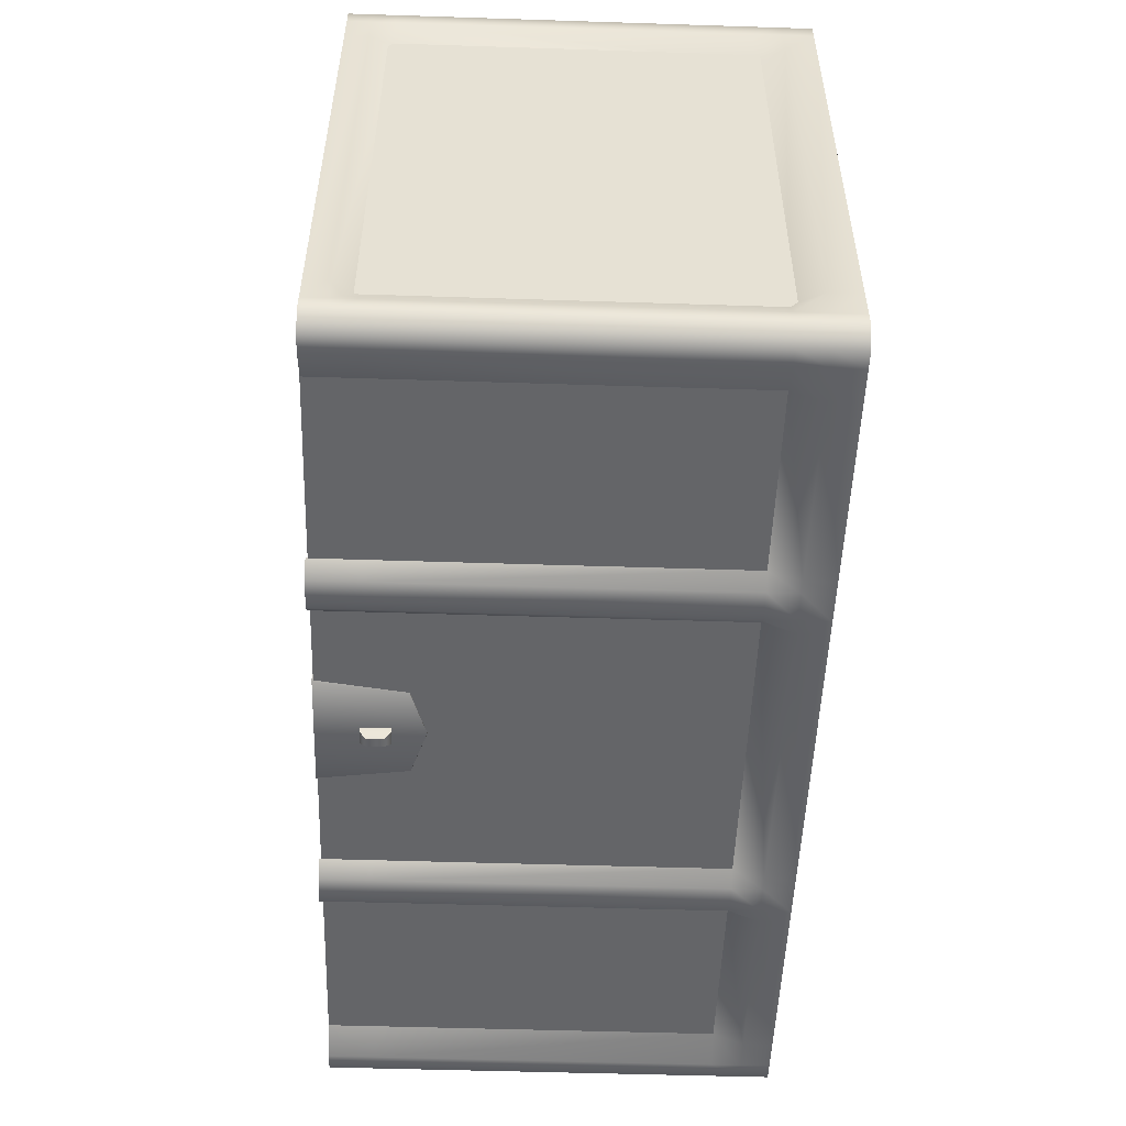
<metadata>
{"format":"obj","ext":"obj","renderer":"f3d","projection":"perspective","resolution":1024,"background":"white","views":[{"elev":-51.6,"azim":88.0,"up":"+Y"}]}
</metadata>
<code>
g Chest
v -2 -1.2 -1.192e-07
v -2 -1.2 2
v 2 -1.2 2
v 2 -1.2 -1.192e-07
v -2 -1.2 -1.192e-07
v -2 1.2 -1.192e-07
v -2 1.2 2
v -2 -1.2 2
v -2 -1.2 -1.192e-07
v 2 -1.2 -1.192e-07
v 2 1.2 -1.192e-07
v -2 1.2 -1.192e-07
v 2 1.2 2
v -2 1.2 2
v -2 1.2 -1.192e-07
v 2 1.2 -1.192e-07
v 2 1.2 -1.192e-07
v 2 -1.2 -1.192e-07
v 2 -1.2 2
v 2 1.2 2
v -1.904 -1.104 0.096
v 1.904 -1.104 0.096
v 1.904 -1.104 2
v -1.904 -1.104 2
v -1.904 -1.104 0.096
v -1.904 -1.104 2
v -1.904 1.104 2
v -1.904 1.104 0.096
v -1.904 -1.104 0.096
v -1.904 1.104 0.096
v 1.904 1.104 0.096
v 1.904 -1.104 0.096
v 1.904 1.104 2
v 1.904 1.104 0.096
v -1.904 1.104 0.096
v -1.904 1.104 2
v 1.904 1.104 0.096
v 1.904 1.104 2
v 1.904 -1.104 2
v 1.904 -1.104 0.096
v -2 1.2 2
v -1.904 1.104 2
v -1.904 -1.104 2
v -2 -1.2 2
v 2 1.2 2
v 1.904 -1.104 2
v 1.904 1.104 2
v 2 -1.2 2
v 1.904 1.259 1.999
v 1.874 1.199 1.999
v 1.762 1.198 1.988
v 1.98 1.259 1.999
v 1.986 1.199 1.999
v 2 1.213 1.999
v 2.046 1.194 1.999
v 2.046 1.119 1.999
v 1.986 1.089 1.999
v 2.046 0.9799 1.999
v 1.986 0.9799 1.999
v 2.046 -0.9831 1.999
v 1.986 -0.9831 1.999
v 2.046 -1.121 1.999
v 1.986 -1.091 1.999
v 2.046 -1.194 1.999
v 2 -1.213 1.999
v 1.986 -1.199 1.999
v 1.98 -1.259 1.999
v 1.874 -1.199 1.999
v 1.904 -1.259 1.999
v 1.762 -1.199 1.999
v -0.7436 -1.259 2.009
v -0.7436 -1.199 2.009
v -0.6819 -1.199 2.009
v -0.8796 -1.259 2.009
v -0.8796 -1.199 2.009
v -0.9412 -1.199 2.009
v -0.8795 1.259 1.999
v -0.8795 1.199 1.999
v -0.9487 1.198 1.988
v -0.7436 1.259 1.999
v -0.7436 1.199 1.999
v -0.6819 1.199 1.999
v 0.6687 1.198 1.988
v 0.6819 1.199 1.999
v -0.6819 1.199 1.999
v -0.6819 1.259 1.895
v 0.6819 1.259 1.895
v 0.7436 1.259 1.999
v -0.7436 1.259 1.895
v -0.7436 1.259 1.999
v 0.7436 1.259 1.895
v 0.8793 1.259 1.999
v -0.8795 1.259 1.895
v -0.8795 1.259 1.999
v 0.8793 1.259 1.895
v 0.941 1.199 1.999
v -0.9412 1.259 1.895
v -0.9487 1.198 1.988
v 0.941 1.259 1.895
v 1.762 1.198 1.988
v -1.754 1.259 1.895
v -1.754 1.199 1.999
v 1.762 1.259 1.895
v 1.904 1.259 1.999
v -1.9 1.259 1.895
v -1.9 1.259 1.999
v 1.904 1.259 1.895
v 1.98 1.259 1.999
v 1.98 1.259 1.895
v 1.904 1.259 1.791
v 1.98 1.259 1.791
v 1.762 1.199 1.791
v 0.941 1.199 1.791
v 1.762 1.199 0.2566
v 1.904 1.259 0.2566
v 1.98 1.259 0.2566
v 0.8793 1.259 1.791
v 0.941 1.199 0.2566
v 1.904 1.259 0.123
v 1.98 1.259 0.123
v 1.762 1.259 0.123
v 1.904 1.259 -0.01053
v 1.98 1.259 -0.01053
v 1.762 1.259 -0.01053
v 0.941 1.259 -0.01053
v 0.941 1.259 0.123
v 0.8793 1.259 -0.01053
v 0.8793 1.259 0.123
v 0.7436 1.259 -0.01053
v 0.8793 1.259 0.2566
v 0.7436 1.259 0.123
v 0.6819 1.259 -0.01053
v 0.7436 1.259 1.791
v 0.6819 1.259 0.123
v -0.6819 1.259 -0.01053
v 0.7436 1.259 0.2566
v 0.6819 1.199 1.791
v 0.6819 1.199 0.2566
v -0.6819 1.199 1.791
v -0.6819 1.259 0.123
v -0.7436 1.259 -0.01053
v -0.6819 1.199 0.2566
v -0.7436 1.259 1.791
v -0.7436 1.259 0.123
v -0.8796 1.259 -0.01053
v -0.8795 1.259 1.791
v -0.7436 1.259 0.2566
v -0.8796 1.259 0.123
v -0.9412 1.259 -0.01053
v -0.9412 1.199 1.791
v -0.8795 1.259 0.2566
v -0.9412 1.259 0.123
v -1.754 1.259 -0.01053
v -1.754 1.199 1.791
v -0.9412 1.199 0.2566
v -1.754 1.259 0.123
v -1.9 1.259 -0.01053
v -1.754 1.199 0.2566
v -1.9 1.259 1.791
v -1.9 1.259 0.123
v -1.98 1.259 -0.01053
v -1.9 1.259 0.2566
v -1.98 1.259 0.123
v -2.046 1.194 -0.01053
v -2.046 1.194 0.123
v -1.98 1.259 0.2566
v -2.046 1.194 0.2566
v -1.98 1.259 1.791
v -2.046 1.194 1.791
v -1.98 1.259 1.895
v -2.046 1.194 1.895
v -1.98 1.259 1.999
v -2.046 1.194 1.999
v -1.9 -1.259 1.999
v -1.87 -1.199 1.999
v -1.754 -1.199 1.999
v -1.986 -1.199 1.999
v -1.98 -1.259 1.999
v -2 -1.213 1.999
v -2.046 -1.194 1.999
v -2.046 -1.121 1.999
v -1.986 -1.091 1.999
v -2.046 -0.983 1.999
v -1.986 -0.983 1.999
v -2.046 0.9799 1.999
v -1.986 0.9799 1.999
v -2.046 1.119 1.999
v -1.986 1.089 1.999
v -2 1.213 1.999
v -2.046 1.194 1.999
v -1.98 1.259 1.999
v -1.986 1.199 1.999
v -1.9 1.259 1.999
v -1.87 1.199 1.999
v -1.754 1.199 1.999
v 0.8793 -1.259 2.009
v 0.8793 -1.199 2.009
v 0.941 -1.199 2.009
v 0.7436 -1.259 2.009
v 0.7436 -1.199 2.009
v 0.6819 -1.199 2.009
v 0.7436 1.259 1.999
v 0.6819 1.199 1.999
v 0.6687 1.198 1.988
v 0.7436 1.199 1.999
v 0.8793 1.259 1.999
v 0.8793 1.199 1.999
v 0.941 1.199 1.999
v -0.153 -1.203 1.617
v -0.1985 -1.16 1.617
v -0.2606 -1.154 2.006
v -0.204 -1.206 2.006
v 0.05748 -1.206 2.006
v 0.05748 -1.203 1.549
v 0.319 -1.206 2.006
v 0.2679 -1.203 1.617
v 0.3135 -1.16 1.617
v 0.3756 -1.154 2.006
v 0.05748 -1.206 2.006
v 0.3756 -1.154 2.006
v 0.319 -1.206 2.006
v 0.05748 -1.154 2.006
v -0.204 -1.206 2.006
v -0.2606 -1.154 2.006
v 0.05748 -1.203 1.549
v -0.1985 -1.16 1.617
v -0.153 -1.203 1.617
v 0.05748 -1.16 1.549
v 0.2679 -1.203 1.617
v 0.3135 -1.16 1.617
v 1.904 -1.259 -0.01053
v 1.98 -1.259 0.123
v 1.98 -1.259 -0.01053
v 1.904 -1.259 0.123
v 1.762 -1.259 -0.01053
v 1.98 -1.259 0.2566
v 1.762 -1.259 0.123
v 0.941 -1.259 -0.01053
v 1.904 -1.259 0.2566
v 1.98 -1.259 1.791
v 0.941 -1.259 0.123
v 0.8793 -1.259 -0.01053
v 1.904 -1.259 1.791
v 1.98 -1.259 1.895
v 1.762 -1.199 0.2566
v 1.762 -1.199 1.791
v 0.941 -1.199 0.2566
v 0.8793 -1.259 0.123
v 0.7436 -1.259 -0.01053
v 1.904 -1.259 1.895
v 1.98 -1.259 1.999
v 1.762 -1.199 1.895
v 1.904 -1.259 1.999
v 1.762 -1.199 1.999
v 0.7436 -1.259 0.123
v 0.6819 -1.259 -0.01053
v 0.8793 -1.259 0.2566
v 0.6819 -1.259 0.123
v -0.6819 -1.259 -0.01053
v 0.8793 -1.259 1.791
v 0.941 -1.199 1.791
v 0.941 -1.199 2.009
v 0.8793 -1.259 2.009
v 0.7436 -1.259 1.791
v 0.7436 -1.259 2.009
v 0.7436 -1.259 0.2566
v 0.6819 -1.199 1.791
v 0.6819 -1.199 2.009
v 0.6819 -1.199 0.2566
v -0.6819 -1.259 0.123
v -0.7436 -1.259 -0.01053
v -0.6819 -1.199 0.2566
v -0.7436 -1.259 0.123
v -0.8796 -1.259 -0.01053
v -0.8796 -1.259 0.123
v -0.9412 -1.259 -0.01053
v -0.7436 -1.259 0.2566
v -0.9412 -1.259 0.123
v -1.754 -1.259 -0.01053
v -0.7436 -1.259 1.791
v -0.6819 -1.199 1.791
v -0.6819 -1.199 2.009
v -0.7436 -1.259 2.009
v -0.8796 -1.259 1.791
v -0.8796 -1.259 2.009
v -0.8796 -1.259 0.2566
v -0.9412 -1.199 1.791
v -0.9412 -1.199 2.009
v -0.9412 -1.199 0.2566
v -1.754 -1.259 0.123
v -1.9 -1.259 -0.01053
v -1.754 -1.199 0.2566
v -1.9 -1.259 0.123
v -1.98 -1.259 -0.01053
v -1.98 -1.259 0.123
v -1.9 -1.259 0.2566
v -1.98 -1.259 0.2566
v -1.98 -1.259 1.791
v -1.9 -1.259 1.791
v -1.754 -1.199 1.791
v -1.754 -1.199 1.895
v -1.9 -1.259 1.895
v -1.754 -1.199 1.999
v -1.98 -1.259 1.895
v -1.9 -1.259 1.999
v -1.98 -1.259 1.999
v -2.046 1.119 -0.01053
v -2.046 1.194 -0.01053
v -2.046 1.194 0.123
v -2.046 1.119 0.123
v -2.046 0.9799 -0.01053
v -2.046 1.194 0.2566
v -2.046 0.9799 0.123
v -2.046 -0.9831 -0.01053
v -2.046 1.119 0.2566
v -2.046 1.194 1.791
v -2.046 -0.9831 0.123
v -2.046 -1.121 -0.01053
v -2.046 1.119 1.791
v -2.046 1.194 1.895
v -1.986 0.9799 0.2566
v -2.046 -1.121 0.123
v -2.046 -1.194 -0.01053
v -1.986 -0.9831 0.2566
v -1.986 0.9799 1.791
v -2.046 1.119 1.895
v -2.046 1.194 1.999
v -2.046 1.119 1.999
v -2.046 0.9799 1.895
v -2.046 0.9799 1.999
v -1.986 -0.983 1.791
v -2.046 -0.983 1.895
v -2.046 -0.983 1.999
v -2.046 -1.121 0.2566
v -2.046 -1.121 1.895
v -2.046 -1.121 1.999
v -2.046 -1.121 1.791
v -2.046 -1.194 0.123
v -1.98 -1.259 -0.01053
v -1.98 -1.259 0.123
v -2.046 -1.194 0.2566
v -1.98 -1.259 0.2566
v -2.046 -1.194 1.791
v -1.98 -1.259 1.791
v -2.046 -1.194 1.895
v -2.046 -1.194 1.999
v -1.98 -1.259 1.895
v -1.98 -1.259 1.999
v 1.98 -1.259 0.123
v 2.046 -1.194 -0.01053
v 1.98 -1.259 -0.01053
v 2.046 -1.194 0.123
v 1.98 -1.259 0.2566
v 2.046 -1.121 -0.01053
v 2.046 -1.194 0.2566
v 1.98 -1.259 1.791
v 2.046 -1.121 0.123
v 2.046 -0.9831 -0.01053
v 2.046 -1.194 1.791
v 1.98 -1.259 1.895
v 2.046 -0.9831 0.123
v 2.046 0.9799 -0.01053
v 2.046 -1.121 0.2566
v 2.046 -1.194 1.895
v 1.98 -1.259 1.999
v 2.046 -1.194 1.999
v 2.046 0.9799 0.123
v 2.046 1.119 -0.01053
v 1.986 -0.9831 0.2566
v 2.046 -1.121 1.791
v 2.046 -1.121 1.895
v 2.046 -1.121 1.999
v 1.986 -0.9831 1.791
v 1.986 0.9799 0.2566
v 2.046 1.119 0.123
v 2.046 1.194 -0.01053
v 2.046 -0.9831 1.895
v 2.046 -0.9831 1.999
v 1.986 0.9799 1.791
v 2.046 0.9799 1.895
v 2.046 0.9799 1.999
v 2.046 1.119 1.791
v 2.046 1.119 1.895
v 2.046 1.119 1.999
v 2.046 1.194 0.123
v 1.98 1.259 -0.01053
v 1.98 1.259 0.123
v 2.046 1.119 0.2566
v 2.046 1.194 0.2566
v 1.98 1.259 0.2566
v 2.046 1.194 1.791
v 1.98 1.259 1.791
v 2.046 1.194 1.895
v 2.046 1.194 1.999
v 1.98 1.259 1.895
v 1.98 1.259 1.999
v 0.02721 -1.255 1.718
v 0.02721 -1.255 1.797
v 0.0682 -1.255 1.797
v 0.0682 -1.255 1.718
v 0.01395 -1.225 1.693
v 0.01395 -1.195 1.693
v 0.01395 -1.195 1.822
v 0.01395 -1.225 1.822
v 0.02721 -1.255 1.718
v 0.02721 -1.255 1.797
v 0.01395 -1.225 1.822
v 0.01395 -1.195 1.822
v 0.08146 -1.195 1.822
v 0.08146 -1.225 1.822
v 0.02721 -1.255 1.797
v 0.0682 -1.255 1.797
v 0.08146 -1.225 1.822
v 0.08146 -1.195 1.822
v 0.08146 -1.195 1.693
v 0.08146 -1.225 1.693
v 0.0682 -1.255 1.797
v 0.0682 -1.255 1.718
v 0.08146 -1.225 1.693
v 0.08146 -1.195 1.693
v 0.01395 -1.195 1.693
v 0.01395 -1.225 1.693
v 0.0682 -1.255 1.718
v 0.02721 -1.255 1.718
v -1.9 1.259 -0.01053
v -1.87 1.199 -0.01053
v -1.754 1.199 -0.01053
v -1.986 1.199 -0.01053
v -1.754 1.259 -0.01053
v -0.9412 1.199 -0.01053
v -0.9412 1.259 -0.01053
v -0.8796 1.199 -0.01053
v -0.8796 1.259 -0.01053
v -0.7436 1.199 -0.01053
v -0.7436 1.259 -0.01053
v -0.6819 1.199 -0.01053
v -0.6819 1.259 -0.01053
v 0.6819 1.199 -0.01053
v 0.6819 1.259 -0.01053
v 0.7436 1.199 -0.01053
v 0.7436 1.259 -0.01053
v 0.8793 1.199 -0.01053
v 0.8793 1.259 -0.01053
v 0.941 1.199 -0.01053
v 0.941 1.259 -0.01053
v 1.762 1.199 -0.01053
v 1.762 1.259 -0.01053
v 1.874 1.199 -0.01053
v 1.904 1.259 -0.01053
v 1.98 1.259 -0.01053
v 1.986 1.199 -0.01053
v 2 1.213 -0.01053
v 2.046 1.194 -0.01053
v 1.986 1.089 -0.01053
v 2.046 1.119 -0.01053
v 1.986 0.9799 -0.01053
v 2.046 0.9799 -0.01053
v 1.986 -0.9831 -0.01053
v 2.046 -0.9831 -0.01053
v 1.986 -1.091 -0.01053
v 2.046 -1.121 -0.01053
v 2 -1.213 -0.01053
v 2.046 -1.194 -0.01053
v 1.986 -1.199 -0.01053
v 1.98 -1.259 -0.01053
v 1.874 -1.199 -0.01053
v 1.904 -1.259 -0.01053
v 1.762 -1.199 -0.01053
v 1.762 -1.259 -0.01053
v 0.941 -1.199 -0.01053
v 0.941 -1.259 -0.01053
v 0.8793 -1.199 -0.01053
v 0.8793 -1.259 -0.01053
v 0.7436 -1.199 -0.01053
v 0.7436 -1.259 -0.01053
v 0.6819 -1.199 -0.01053
v 0.6819 -1.259 -0.01053
v -0.6819 -1.199 -0.01053
v -0.6819 -1.259 -0.01053
v -0.7436 -1.199 -0.01053
v -0.7436 -1.259 -0.01053
v -0.8796 -1.199 -0.01053
v -0.8796 -1.259 -0.01053
v -0.9412 -1.199 -0.01053
v -0.9412 -1.259 -0.01053
v -1.754 -1.199 -0.01053
v -1.754 -1.259 -0.01053
v -1.87 -1.199 -0.01053
v -1.9 -1.259 -0.01053
v -1.986 -1.199 -0.01053
v -1.98 -1.259 -0.01053
v -2 -1.213 -0.01053
v -2.046 -1.194 -0.01053
v -1.986 -1.091 -0.01053
v -2.046 -1.121 -0.01053
v -1.986 -0.9831 -0.01053
v -2.046 -0.9831 -0.01053
v -1.986 0.9799 -0.01053
v -2.046 0.9799 -0.01053
v -1.986 1.089 -0.01053
v -2.046 1.119 -0.01053
v -2 1.213 -0.01053
v -2.046 1.194 -0.01053
v -1.98 1.259 -0.01053
g Chest_0
f 3 2 1
f 4 3 1
f 7 6 5
f 8 7 5
f 11 10 9
f 12 11 9
f 15 14 13
f 16 15 13
f 19 18 17
f 20 19 17
f 23 22 21
f 24 23 21
f 27 26 25
f 28 27 25
f 31 30 29
f 32 31 29
f 35 34 33
f 36 35 33
f 39 38 37
f 40 39 37
f 43 42 41
f 44 43 41
f 41 42 45
f 46 43 44
f 42 47 45
f 48 46 44
f 45 47 48
f 47 46 48
g Chest_1
f 51 50 49
f 52 49 50
f 52 50 53
f 53 54 52
f 52 54 55
f 56 55 54
f 54 53 57
f 54 57 56
f 56 57 58
f 57 59 58
f 58 59 60
f 59 61 60
f 60 61 62
f 61 63 62
f 64 62 63
f 63 65 64
f 63 66 65
f 64 65 67
f 67 65 66
f 66 68 67
f 68 69 67
f 69 68 70
f 73 72 71
f 71 72 74
f 72 75 74
f 74 75 76
f 79 78 77
f 77 78 80
f 78 81 80
f 80 81 82
f 85 84 83
f 86 85 83
f 87 86 83
f 87 83 88
f 86 89 85
f 89 90 85
f 91 87 88
f 91 88 92
f 89 93 90
f 93 94 90
f 95 91 92
f 95 92 96
f 93 97 94
f 97 98 94
f 99 95 96
f 99 96 100
f 97 101 98
f 101 102 98
f 103 99 100
f 103 100 104
f 101 105 102
f 105 106 102
f 107 103 104
f 107 104 108
f 109 107 108
f 110 107 109
f 111 110 109
f 112 103 107
f 110 112 107
f 112 113 103
f 113 99 103
f 114 112 110
f 115 110 111
f 115 114 110
f 116 115 111
f 113 117 99
f 117 95 99
f 117 113 118
f 119 115 116
f 120 119 116
f 121 114 115
f 119 121 115
f 122 119 120
f 123 122 120
f 122 124 119
f 124 121 119
f 124 125 121
f 121 126 114
f 125 126 121
f 126 118 114
f 125 127 126
f 127 128 126
f 126 128 118
f 127 129 128
f 130 117 118
f 128 130 118
f 129 131 128
f 128 131 130
f 129 132 131
f 133 117 130
f 117 133 95
f 133 91 95
f 132 134 131
f 132 135 134
f 131 136 130
f 136 133 130
f 131 134 136
f 133 137 91
f 137 133 136
f 137 87 91
f 138 137 136
f 134 138 136
f 137 139 87
f 139 86 87
f 135 140 134
f 134 140 138
f 135 141 140
f 140 142 138
f 139 143 86
f 143 139 142
f 143 89 86
f 141 144 140
f 140 144 142
f 141 145 144
f 143 146 89
f 146 93 89
f 147 143 142
f 144 147 142
f 146 143 147
f 145 148 144
f 144 148 147
f 145 149 148
f 146 150 93
f 150 97 93
f 151 146 147
f 148 151 147
f 150 146 151
f 149 152 148
f 148 152 151
f 149 153 152
f 150 154 97
f 155 150 151
f 152 155 151
f 154 101 97
f 153 156 152
f 152 156 155
f 153 157 156
f 156 158 155
f 154 159 101
f 159 154 158
f 159 105 101
f 157 160 156
f 156 160 158
f 157 161 160
f 162 159 158
f 160 162 158
f 161 163 160
f 160 163 162
f 163 161 164
f 165 163 164
f 166 163 165
f 163 166 162
f 167 166 165
f 168 159 162
f 166 168 162
f 168 166 167
f 159 168 105
f 169 168 167
f 168 170 105
f 170 168 169
f 105 170 106
f 171 170 169
f 170 172 106
f 172 170 171
f 173 172 171
f 176 175 174
f 174 175 177
f 177 178 174
f 177 179 178
f 178 179 180
f 181 180 179
f 181 179 177
f 177 182 181
f 181 182 183
f 182 184 183
f 183 184 185
f 184 186 185
f 185 186 187
f 186 188 187
f 189 187 188
f 189 190 187
f 190 189 191
f 188 192 189
f 191 189 192
f 193 191 192
f 192 194 193
f 193 194 195
f 198 197 196
f 196 197 199
f 197 200 199
f 199 200 201
f 204 203 202
f 203 205 202
f 202 205 206
f 205 207 206
f 206 207 208
f 211 210 209
f 212 211 209
f 213 212 209
f 214 213 209
f 215 213 214
f 216 215 214
f 216 217 215
f 217 218 215
f 221 220 219
f 220 222 219
f 219 222 223
f 222 224 223
f 227 226 225
f 226 228 225
f 225 228 229
f 228 230 229
f 233 232 231
f 232 234 231
f 231 234 235
f 232 236 234
f 234 237 235
f 235 237 238
f 236 239 234
f 234 239 237
f 239 236 240
f 237 241 238
f 238 241 242
f 243 239 240
f 240 244 243
f 239 245 237
f 237 245 241
f 245 239 243
f 246 245 243
f 245 247 241
f 241 248 242
f 241 247 248
f 242 248 249
f 244 250 243
f 243 250 246
f 244 251 250
f 250 252 246
f 251 253 250
f 250 253 252
f 253 254 252
f 248 255 249
f 249 255 256
f 247 257 248
f 248 257 255
f 255 258 256
f 256 258 259
f 260 257 247
f 261 260 247
f 261 262 260
f 262 263 260
f 260 263 264
f 260 264 257
f 263 265 264
f 257 266 255
f 264 266 257
f 255 266 258
f 264 265 267
f 264 267 266
f 265 268 267
f 267 269 266
f 266 269 258
f 258 270 259
f 258 269 270
f 259 270 271
f 269 272 270
f 270 273 271
f 270 272 273
f 271 273 274
f 273 275 274
f 274 275 276
f 272 277 273
f 273 277 275
f 275 278 276
f 276 278 279
f 280 277 272
f 281 280 272
f 281 282 280
f 282 283 280
f 280 283 284
f 280 284 277
f 283 285 284
f 277 286 275
f 284 286 277
f 275 286 278
f 284 285 287
f 284 287 286
f 285 288 287
f 287 289 286
f 286 289 278
f 278 290 279
f 278 289 290
f 279 290 291
f 289 292 290
f 290 293 291
f 290 292 293
f 291 293 294
f 293 295 294
f 293 296 295
f 292 296 293
f 296 297 295
f 298 297 296
f 299 296 292
f 299 298 296
f 300 299 292
f 300 301 299
f 299 302 298
f 301 302 299
f 301 303 302
f 302 304 298
f 303 305 302
f 302 305 304
f 305 306 304
f 309 308 307
f 310 309 307
f 310 307 311
f 312 309 310
f 313 310 311
f 313 311 314
f 315 312 310
f 315 310 313
f 316 312 315
f 317 313 314
f 317 314 318
f 319 316 315
f 320 316 319
f 321 315 313
f 321 313 317
f 319 315 321
f 322 317 318
f 322 318 323
f 324 321 317
f 324 317 322
f 325 319 321
f 326 320 319
f 326 319 325
f 327 320 326
f 328 327 326
f 329 326 325
f 328 326 329
f 330 328 329
f 329 325 331
f 330 329 332
f 332 329 331
f 333 330 332
f 334 324 322
f 331 324 334
f 333 332 335
f 336 333 335
f 332 331 337
f 337 331 334
f 335 332 337
f 334 322 338
f 338 322 323
f 338 323 339
f 340 338 339
f 341 334 338
f 341 338 340
f 337 334 341
f 342 341 340
f 343 337 341
f 343 341 342
f 335 337 343
f 344 343 342
f 336 335 345
f 345 335 343
f 345 343 344
f 346 336 345
f 347 345 344
f 346 345 347
f 348 346 347
f 351 350 349
f 350 352 349
f 349 352 353
f 352 350 354
f 352 355 353
f 353 355 356
f 357 352 354
f 355 352 357
f 357 354 358
f 355 359 356
f 356 359 360
f 361 357 358
f 361 358 362
f 363 355 357
f 359 355 363
f 363 357 361
f 359 364 360
f 360 364 365
f 364 366 365
f 367 361 362
f 367 362 368
f 369 363 361
f 369 361 367
f 370 359 363
f 364 359 370
f 370 363 369
f 366 364 371
f 371 364 370
f 372 366 371
f 373 370 369
f 371 370 373
f 374 369 367
f 375 367 368
f 374 367 375
f 375 368 376
f 372 371 377
f 377 371 373
f 378 372 377
f 377 373 379
f 378 377 380
f 380 377 379
f 381 378 380
f 379 374 382
f 380 379 382
f 381 380 383
f 383 380 382
f 384 381 383
f 385 375 376
f 376 386 385
f 386 387 385
f 388 374 375
f 374 388 382
f 388 375 385
f 385 387 389
f 389 388 385
f 387 390 389
f 382 388 391
f 388 389 391
f 389 390 391
f 383 382 391
f 390 392 391
f 384 383 393
f 393 383 391
f 391 392 393
f 394 384 393
f 392 395 393
f 393 395 394
f 395 396 394
f 399 398 397
f 400 399 397
f 403 402 401
f 404 403 401
f 404 401 405
f 406 404 405
f 409 408 407
f 410 409 407
f 410 407 411
f 412 410 411
f 415 414 413
f 416 415 413
f 416 413 417
f 418 416 417
f 421 420 419
f 422 421 419
f 422 419 423
f 424 422 423
f 427 426 425
f 425 426 428
f 429 427 425
f 430 427 429
f 431 430 429
f 432 430 431
f 433 432 431
f 434 432 433
f 435 434 433
f 436 434 435
f 437 436 435
f 438 436 437
f 439 438 437
f 440 438 439
f 441 440 439
f 442 440 441
f 443 442 441
f 444 442 443
f 445 444 443
f 446 444 445
f 447 446 445
f 448 446 447
f 449 448 447
f 448 449 450
f 451 448 450
f 450 452 451
f 453 452 450
f 454 451 452
f 452 453 455
f 455 454 452
f 456 454 455
f 457 456 455
f 458 456 457
f 459 458 457
f 460 458 459
f 461 460 459
f 462 460 461
f 461 463 462
f 462 464 460
f 465 462 463
f 464 462 465
f 465 466 464
f 465 467 466
f 468 466 467
f 469 468 467
f 470 468 469
f 471 470 469
f 472 470 471
f 473 472 471
f 474 472 473
f 475 474 473
f 476 474 475
f 477 476 475
f 478 476 477
f 479 478 477
f 480 478 479
f 481 480 479
f 482 480 481
f 483 482 481
f 484 482 483
f 485 484 483
f 486 484 485
f 487 486 485
f 488 486 487
f 489 488 487
f 490 488 489
f 489 491 490
f 491 492 490
f 493 492 491
f 494 490 492
f 492 493 495
f 492 495 494
f 496 494 495
f 497 496 495
f 498 496 497
f 499 498 497
f 500 498 499
f 501 500 499
f 500 501 502
f 501 503 502
f 502 428 500
f 504 502 503
f 428 502 504
f 428 504 425

</code>
